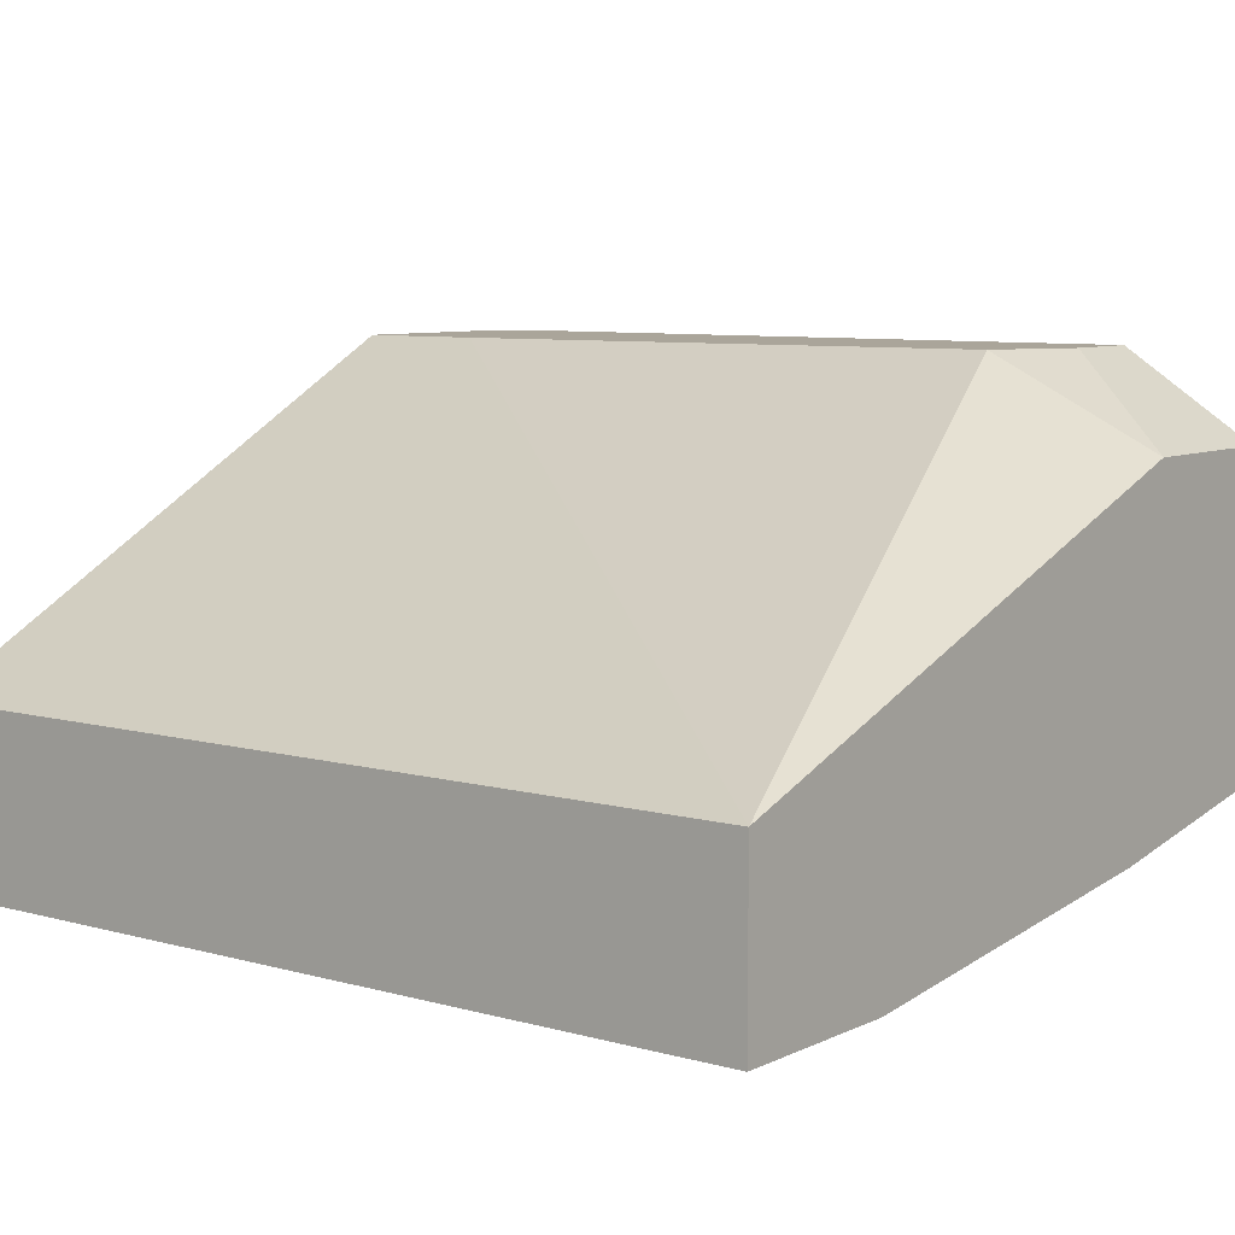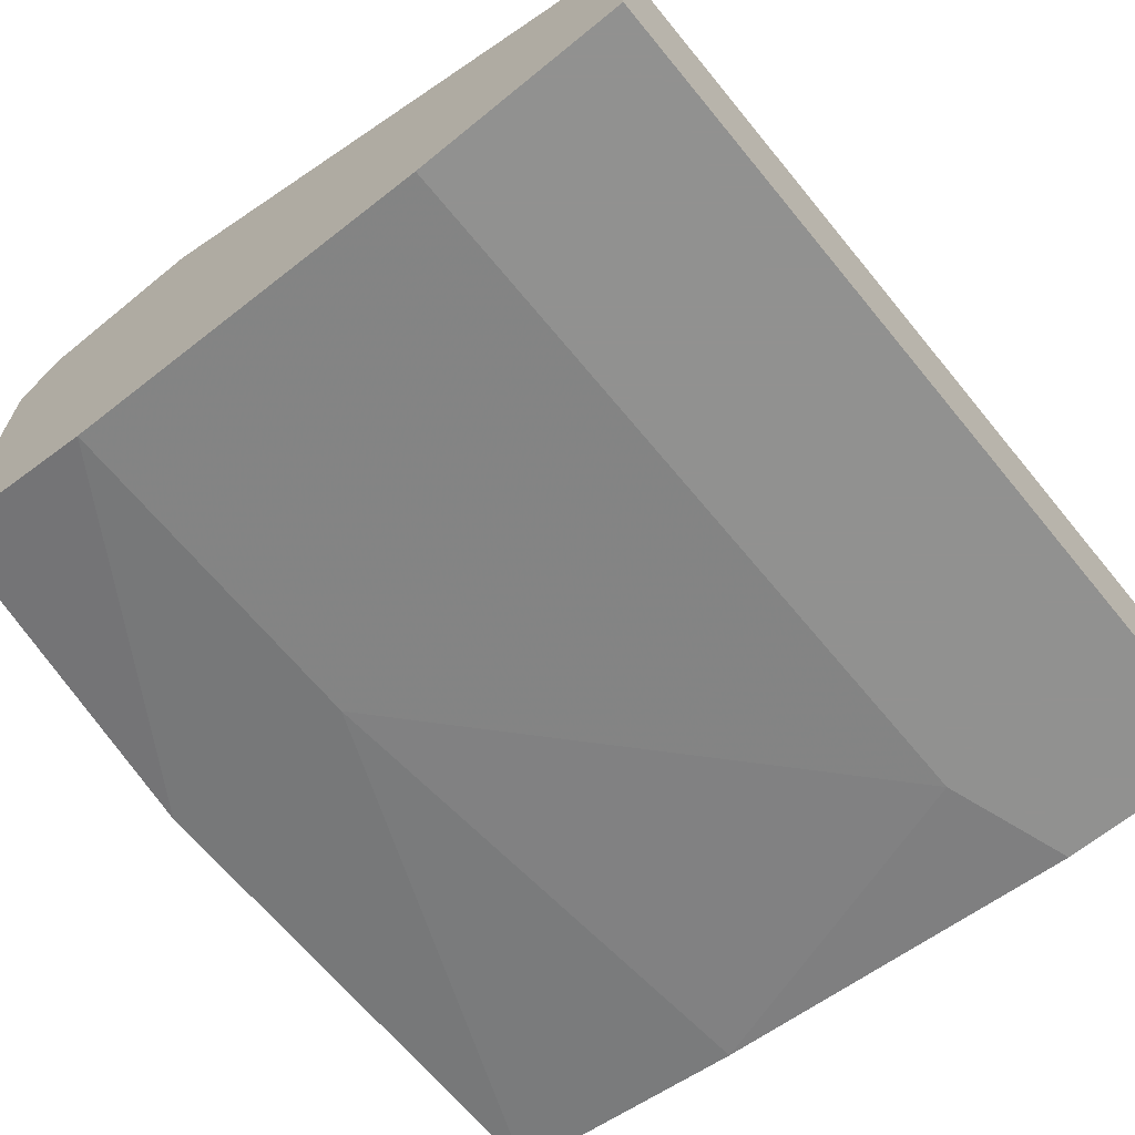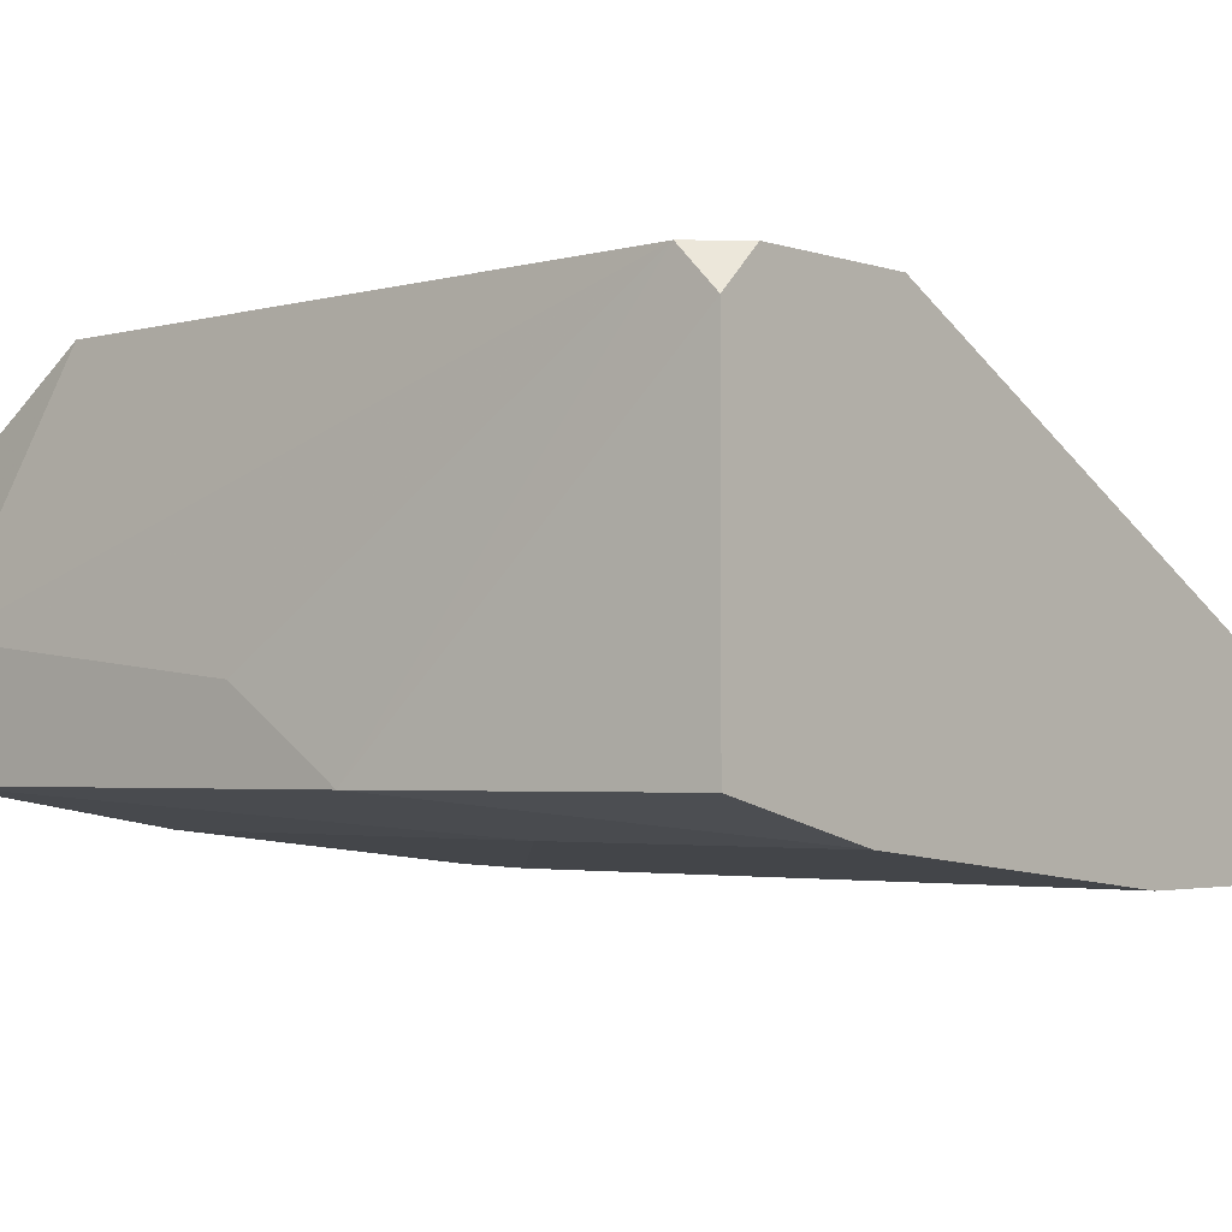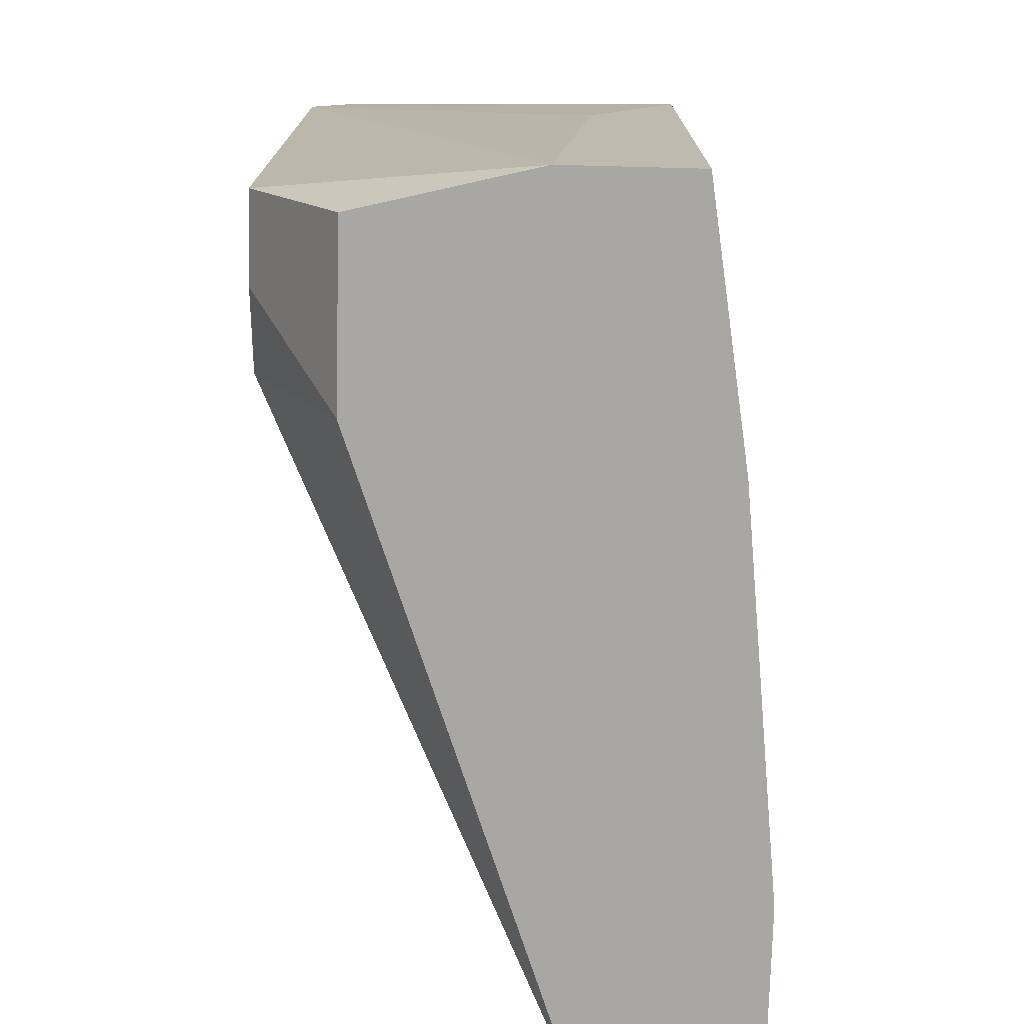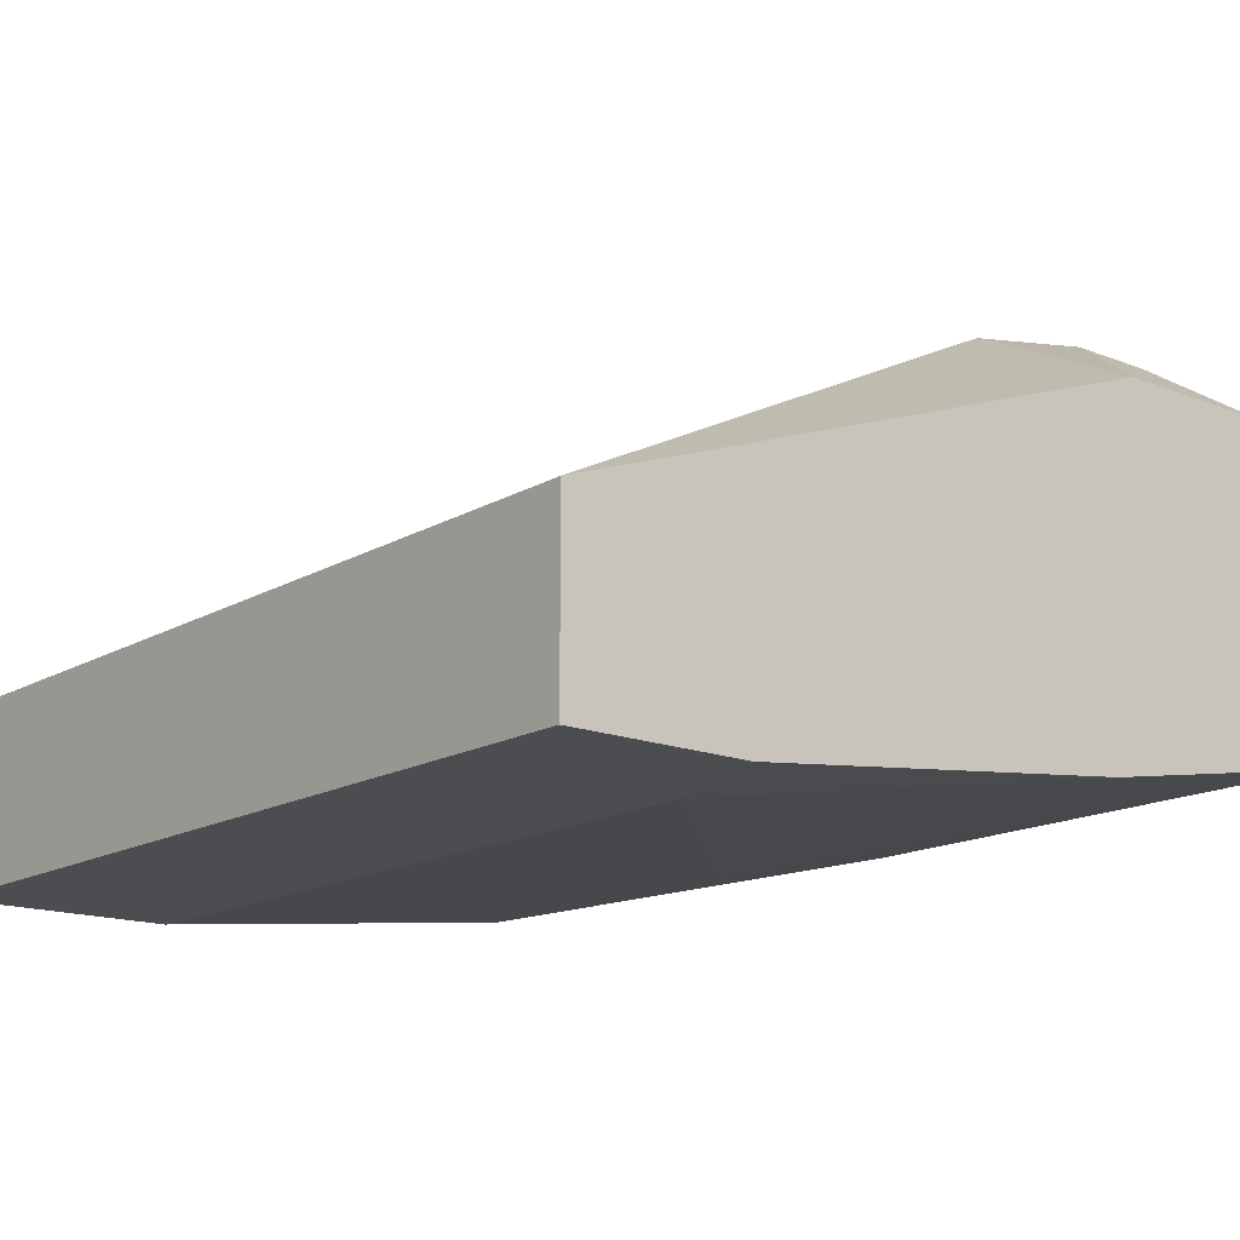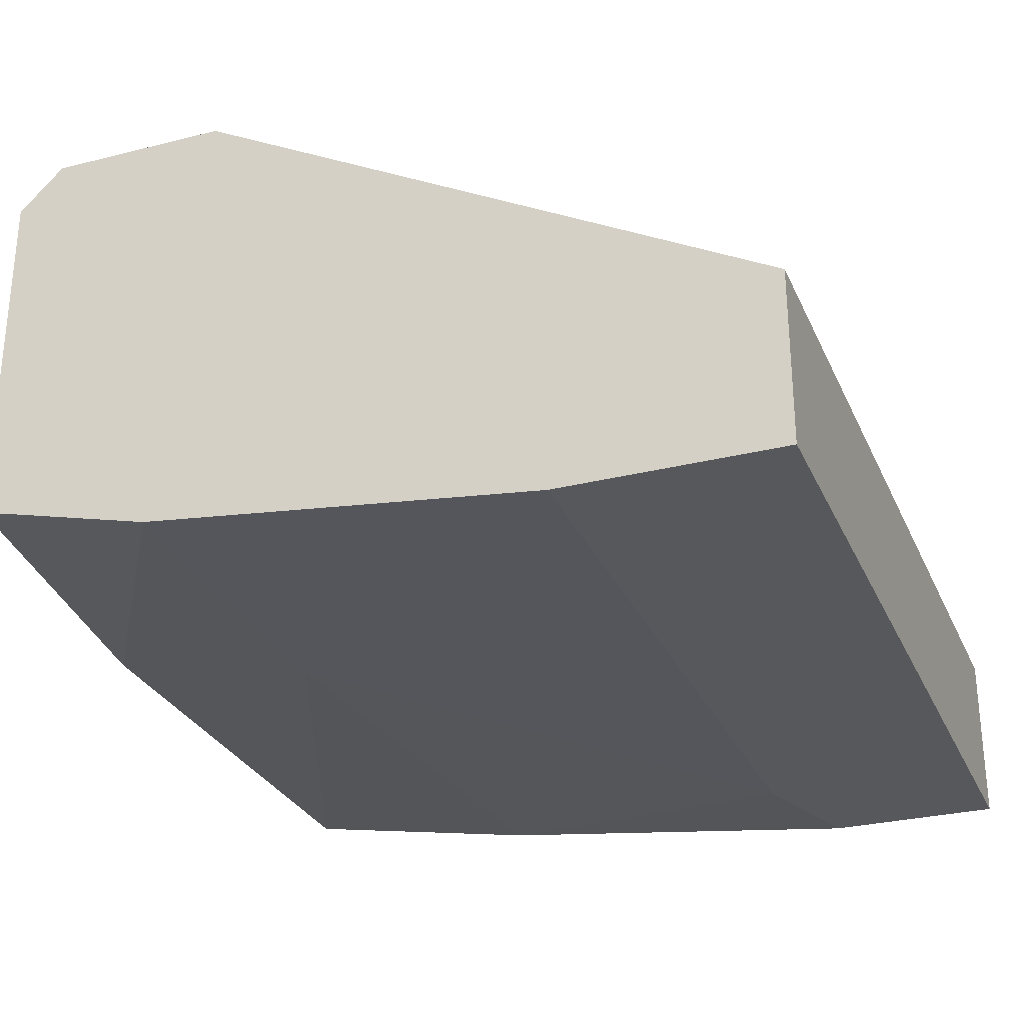
<metadata>
{"format":"obj","ext":"obj","renderer":"f3d","projection":"perspective","resolution":1024,"background":"white","views":[{"elev":7.7,"azim":-52.2,"up":"+Z"},{"elev":-66.0,"azim":-140.7,"up":"+Z"},{"elev":-3.0,"azim":132.3,"up":"+Z"},{"elev":-74.7,"azim":88.5,"up":"+Y"},{"elev":-15.6,"azim":-39.7,"up":"+Z"},{"elev":-28.7,"azim":-159.4,"up":"+Z"}]}
</metadata>
<code>
v 0.01207 0.02913 -0.0282
v 0.01345 0.02775 -0.0282
v 0.01345 0.02913 -0.04065
v 0.01345 0.02913 -0.02959
v 0.01345 0.00561 -0.0282
v 0.01345 0.001456 -0.03097
v 0.01484 0.01391 -0.03789
v 0.01484 0.01806 -0.04065
v 0.01484 0.001456 -0.04065
v 0.01484 0.001456 -0.0365
v -0.005923 0.001456 -0.04342
v -0.004538 0.02913 -0.04342
v -0.004538 0.00561 -0.04342
v -0.01146 0.02913 -0.03789
v -0.01146 0.02913 -0.04342
v -0.01146 0.001456 -0.03789
v -0.01146 0.001456 -0.04342
v 0.01068 0.00561 -0.0282
v 0.00653 0.02913 -0.0282
v 0.00653 0.02498 -0.0282
v 0.00653 0.001456 -0.04204
v 0.007915 0.02913 -0.04204
v 0.007915 0.006992 -0.0282
v 0.007915 0.01806 -0.04204
v 0.007915 0.001456 -0.03097
f 2 8 4
f 3 14 1
f 17 11 9
f 11 17 15
f 17 14 15
f 14 3 15
f 14 17 16
f 17 9 16
f 18 1 19
f 1 14 19
f 14 16 19
f 16 9 6
f 15 3 22
f 1 18 2
f 18 19 23
f 18 6 5
f 2 18 5
f 11 15 12
f 15 22 12
f 6 18 25
f 16 6 25
f 18 23 25
f 23 16 25
f 7 9 8
f 9 22 8
f 22 3 8
f 2 7 8
f 9 11 21
f 9 7 10
f 6 9 10
f 7 2 10
f 5 6 10
f 2 5 10
f 11 12 13
f 12 22 13
f 21 11 13
f 19 16 20
f 16 23 20
f 23 19 20
f 22 9 24
f 9 21 24
f 13 22 24
f 21 13 24
f 3 1 4
f 1 2 4
f 8 3 4

</code>
